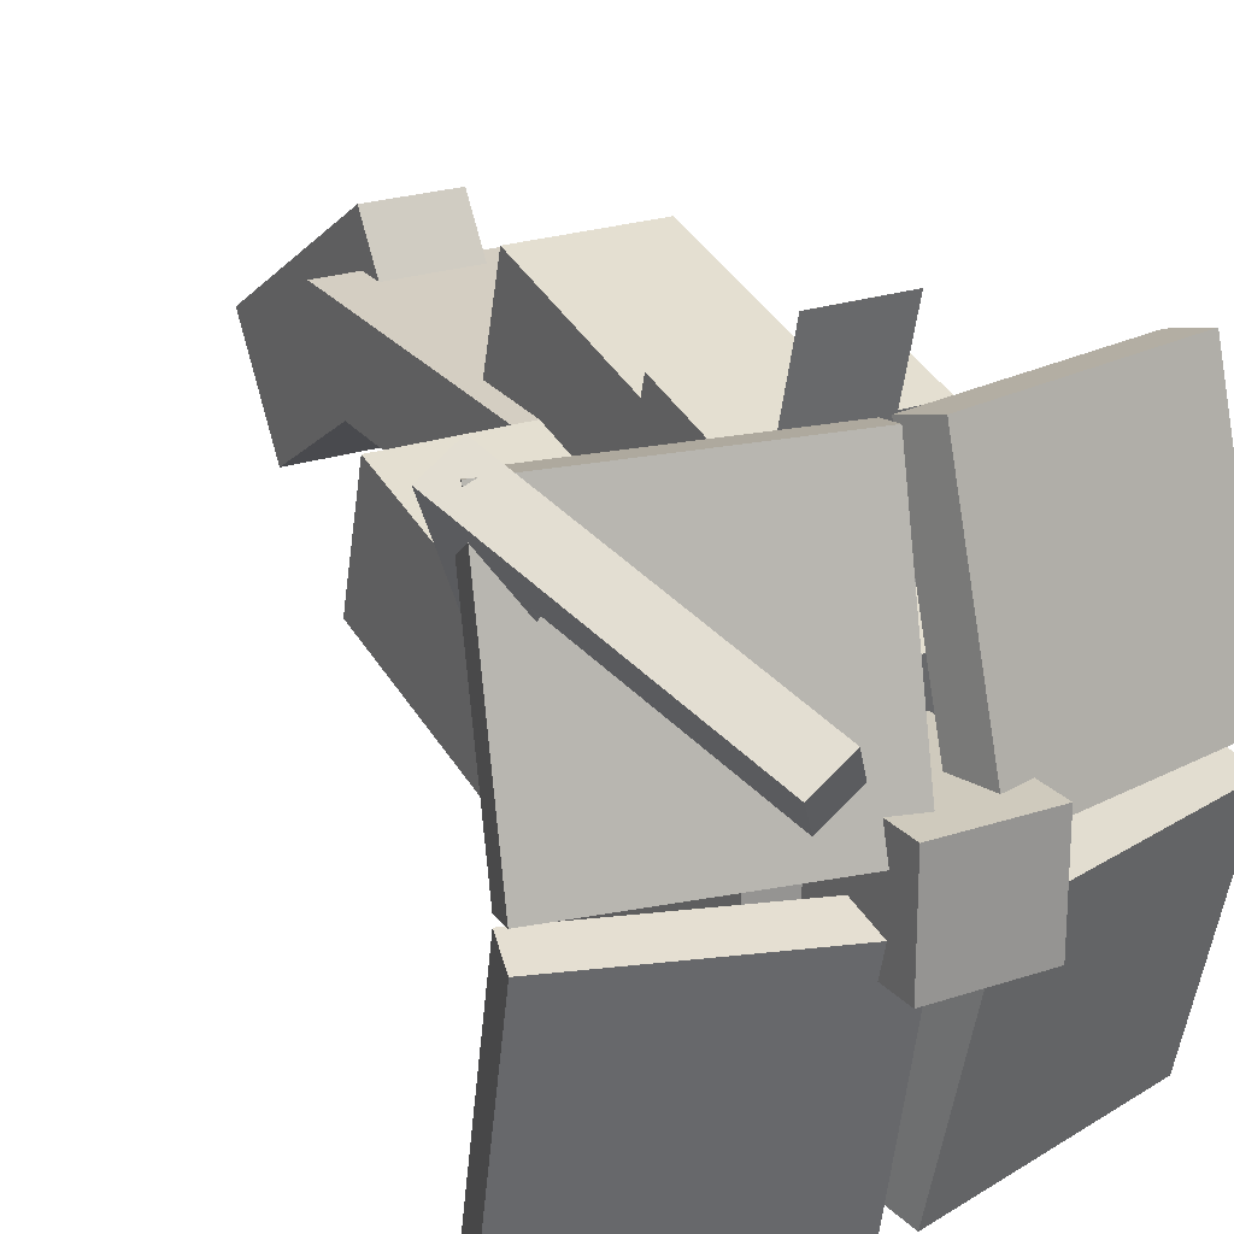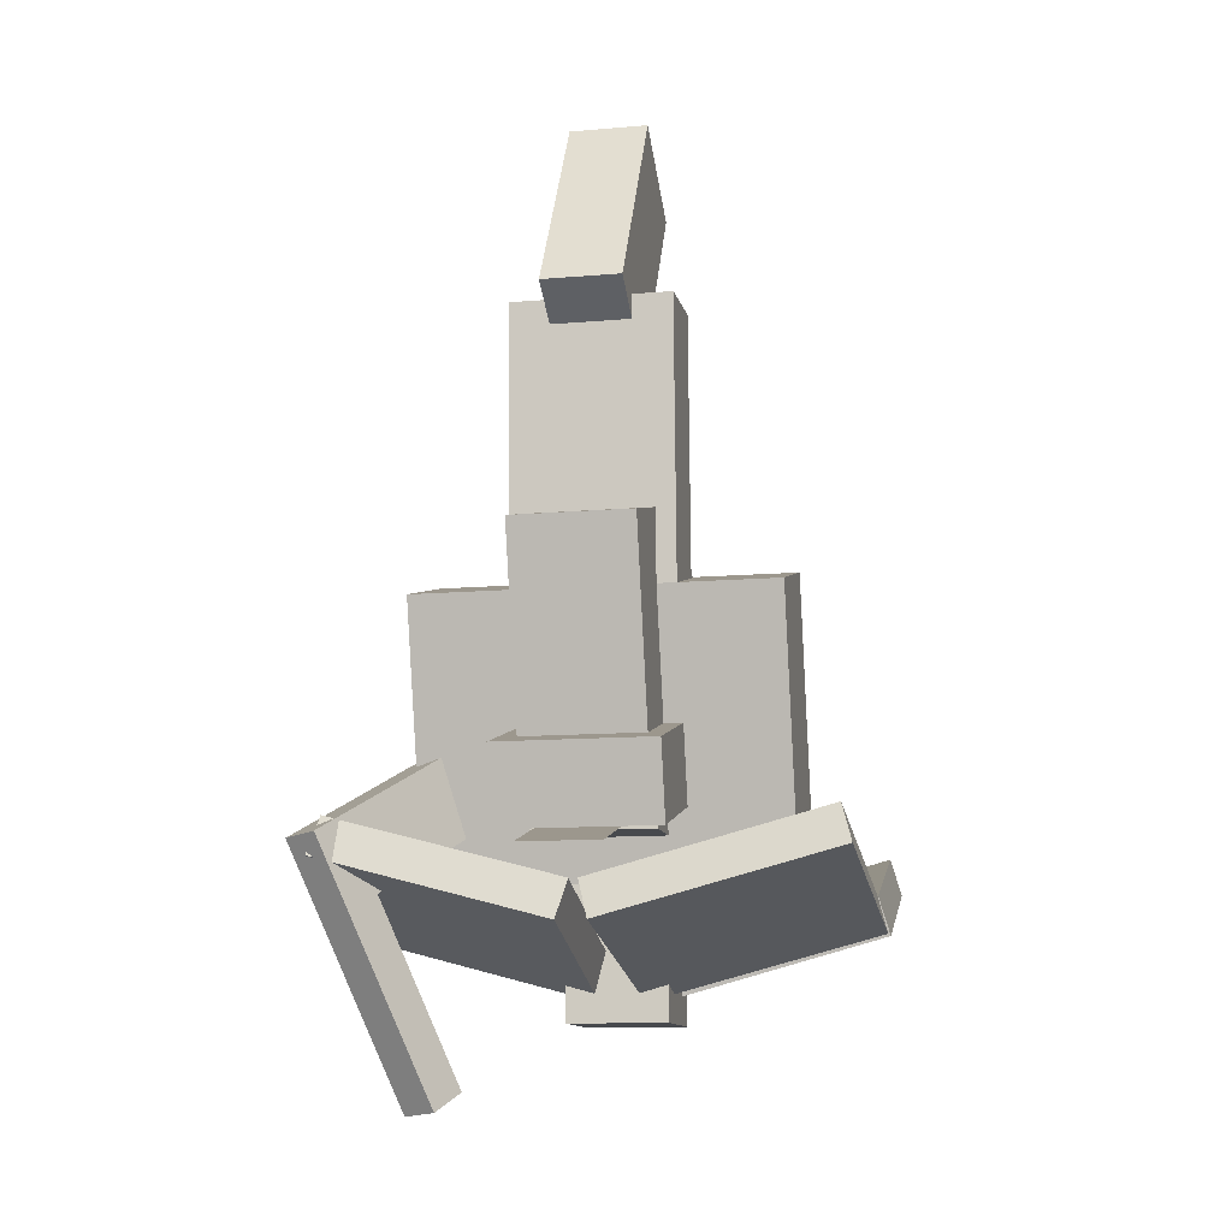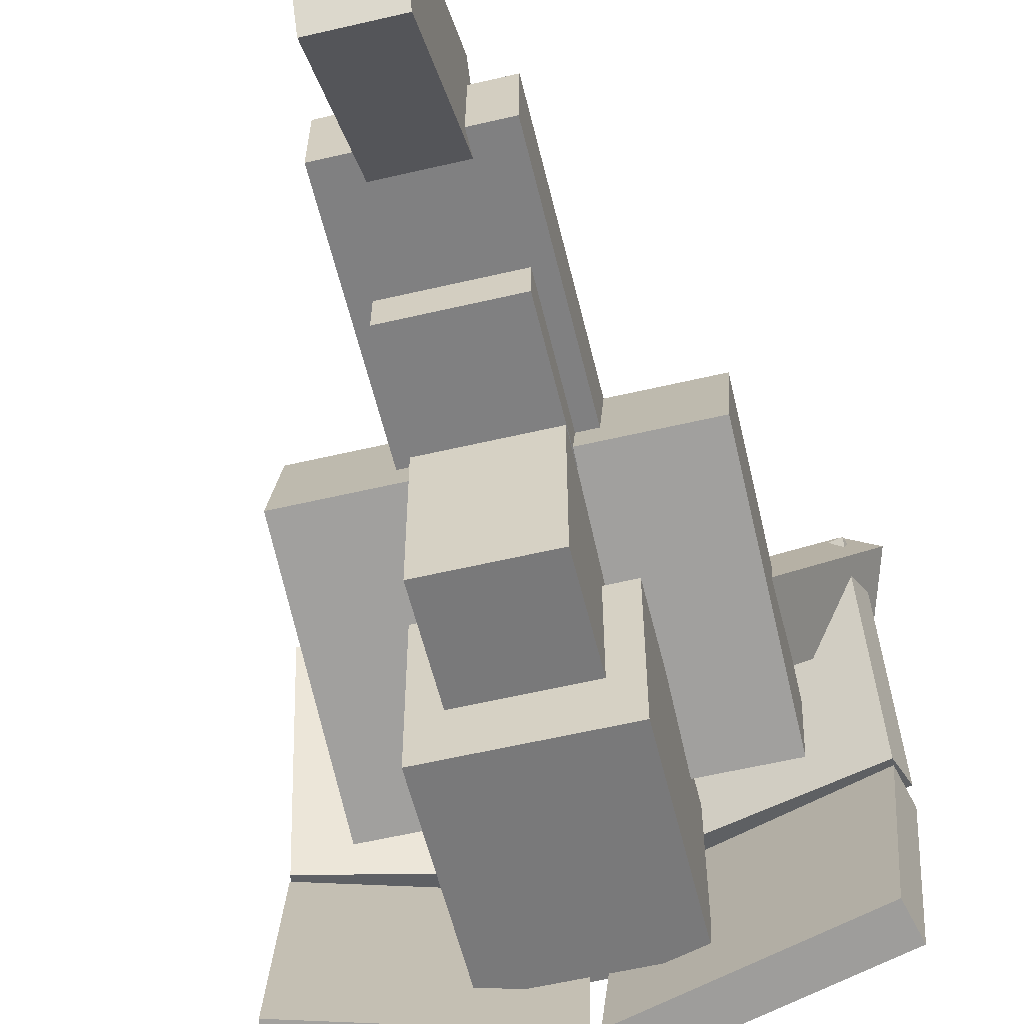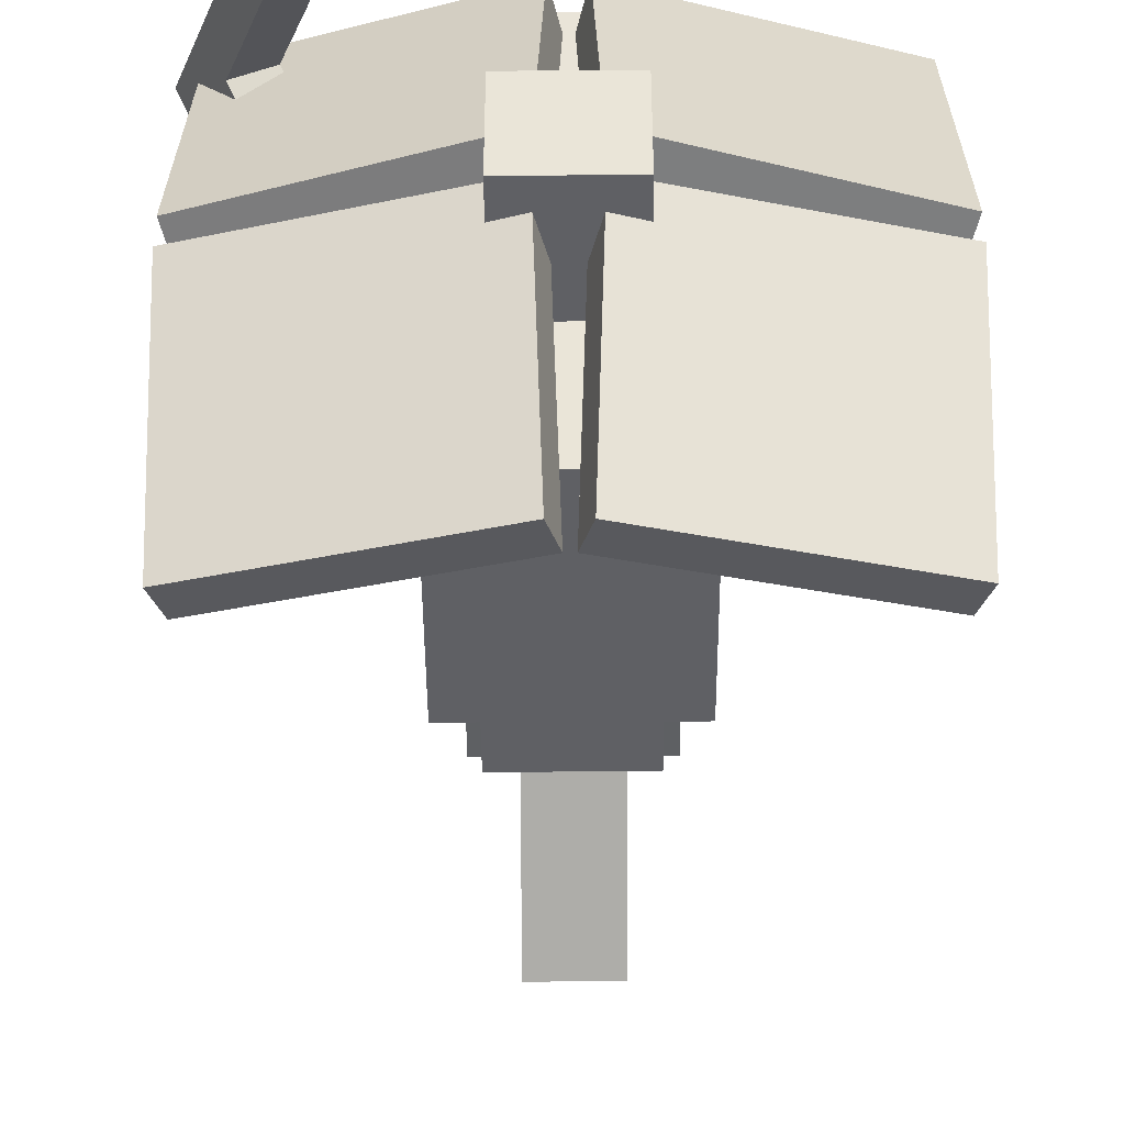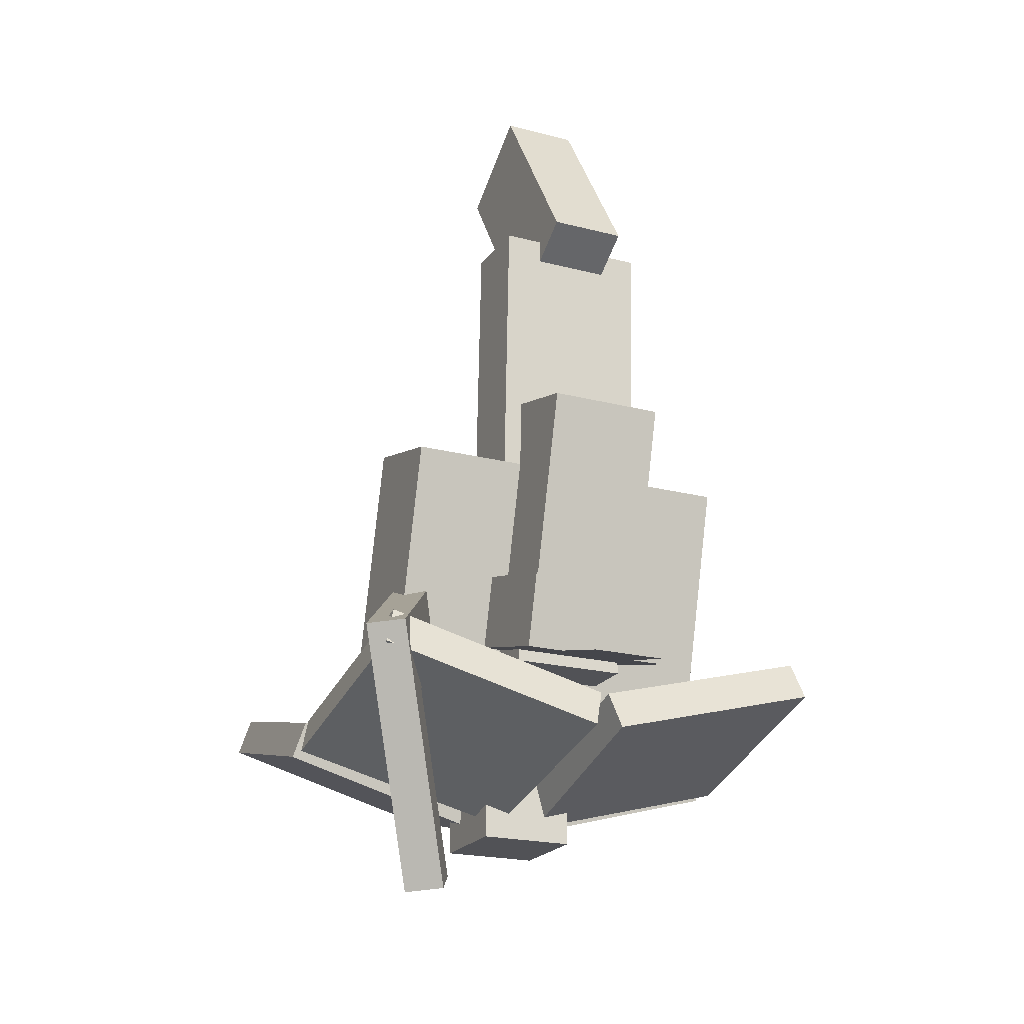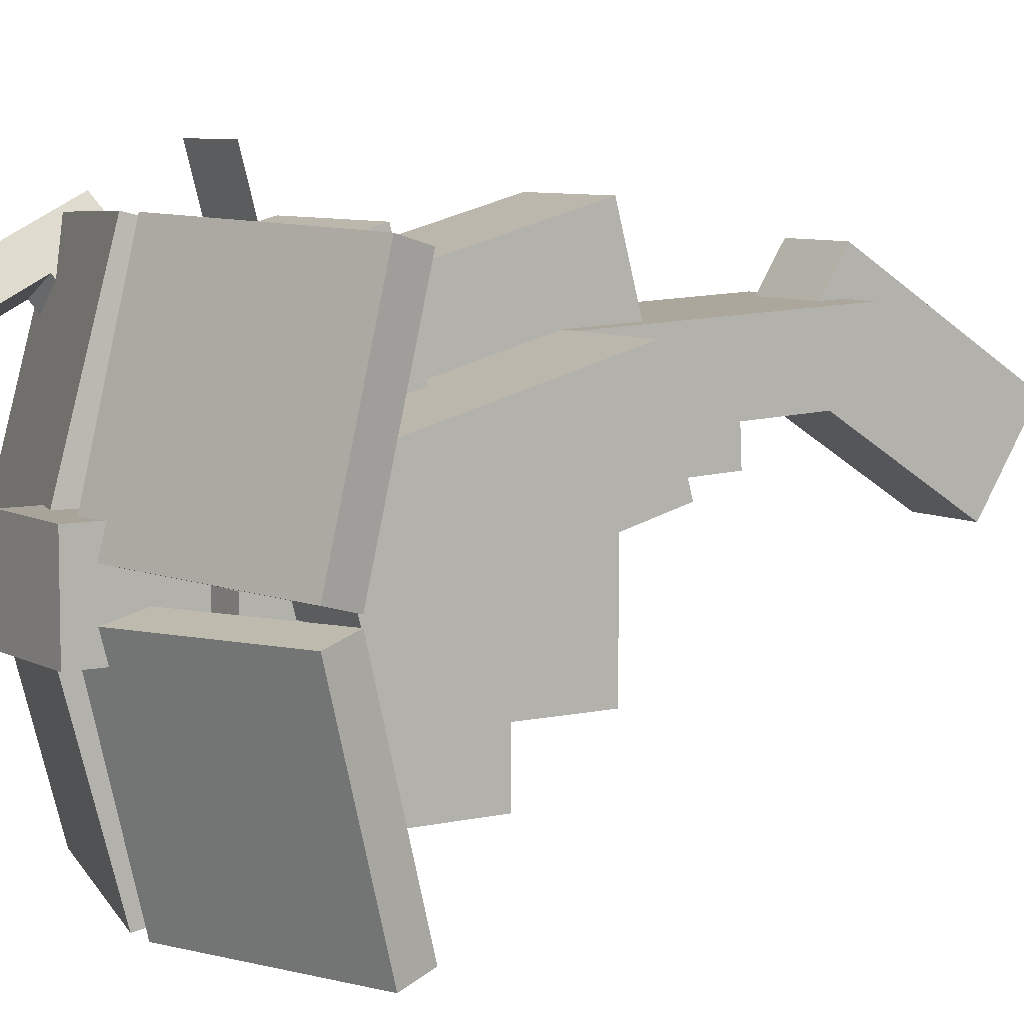
<metadata>
{"format":"obj","ext":"obj","renderer":"f3d","projection":"perspective","resolution":1024,"background":"white","views":[{"elev":23.0,"azim":150.1,"up":"+Y"},{"elev":-12.0,"azim":-168.5,"up":"+Z"},{"elev":-57.8,"azim":13.7,"up":"+Y"},{"elev":-44.6,"azim":-179.6,"up":"+Y"},{"elev":-21.3,"azim":155.4,"up":"+Z"},{"elev":7.2,"azim":-123.4,"up":"+Y"}]}
</metadata>
<code>
v  1.25 6.25 -4.75
v  1.25 3.75 -4.75
v  1.25 6.25 -8.25
v  1.25 3.75 -8.25
v  -1.25 6.25 -8.25
v  -1.25 3.75 -8.25
v  -1.25 6.25 -4.75
v  -1.25 3.75 -4.75
v  2.25 5 0.1
v  2.25 0.5 0.1
v  2.25 5 -5.4
v  2.25 0.5 -5.4
v  -2.25 5 -5.4
v  -2.25 0.5 -5.4
v  -2.25 5 0.1
v  -2.25 0.5 0.1
v  1.5 9 3
v  1.5 2 3
v  1.5 9 -4
v  1.5 2 -4
v  -1.5 9 -4
v  -1.5 2 -4
v  -1.5 9 3
v  -1.5 2 3
v  4.5 9.132 1.693
v  4.5 6.234 2.469
v  4.5 7.32 -5.069
v  4.5 4.422 -4.292
v  -4.5 7.32 -5.069
v  -4.5 4.422 -4.292
v  -4.5 9.132 1.693
v  -4.5 6.234 2.469
v  1.985 11.17 -2.234
v  1.985 7.335 -1.206
v  1.985 10.66 -4.136
v  1.985 6.825 -3.109
v  -1.985 10.66 -4.136
v  -1.985 6.825 -3.109
v  -1.985 11.17 -2.234
v  -1.985 7.335 -1.206
v  1 12.59 -4.653
v  1 10.66 -4.135
v  1 12.59 -4.654
v  1 10.66 -4.136
v  -1 12.59 -4.654
v  -1 10.66 -4.136
v  -1 12.59 -4.653
v  -1 10.66 -4.135
v  1.515 11.53 2.876
v  1.515 8.608 3.66
v  1.515 10.23 -1.983
v  1.515 7.306 -1.198
v  -1.515 10.23 -1.983
v  -1.515 7.306 -1.198
v  -1.515 11.53 2.876
v  -1.515 8.608 3.66
v  2 9.437 8.686
v  2 7.439 8.773
v  2 9.132 1.693
v  2 7.134 1.78
v  -2 9.132 1.693
v  -2 7.134 1.78
v  -2 9.437 8.686
v  -2 7.439 8.773
v  1.515 7.324 5.79
v  1.515 6.295 5.835
v  1.515 7.148 1.764
v  1.515 6.119 1.809
v  -1.515 7.148 1.764
v  -1.515 6.119 1.809
v  -1.515 7.324 5.79
v  -1.515 6.295 5.835
v  1 7.325 13.86
v  1 4.795 12.25
v  1 10.55 8.802
v  1 8.019 7.19
v  -1 10.55 8.802
v  -1 8.019 7.19
v  -1 7.325 13.86
v  -1 4.795 12.25
v  6.673 11.05 -4.265
v  4.501 7.201 -1.926
v  6.052 10.33 -6.025
v  3.88 6.482 -3.686
v  5.207 10.86 -5.942
v  3.034 7.009 -3.603
v  5.827 11.58 -4.182
v  3.655 7.729 -1.843
v  5.618 9.561 -5.557
v  4.5 8.532 -10.42
v  4.065 7.763 -9.957
v  3.654 9.06 -10.34
v  3.22 8.29 -9.874
v  4.772 10.09 -5.474
v  -0.1064 11.12 -5.3
v  -0.3058 5.313 -6.8
v  -0.3653 11.37 -6.233
v  -0.5647 5.562 -7.733
v  -6.157 11.17 -4.68
v  -6.357 5.36 -6.18
v  -5.898 10.92 -3.747
v  -6.098 5.11 -5.247
v  -0.3058 4.687 -6.8
v  -0.1064 -1.119 -5.3
v  -0.5647 4.438 -7.733
v  -0.3653 -1.369 -6.233
v  -6.357 4.64 -6.18
v  -6.157 -1.166 -4.68
v  -6.098 4.89 -5.247
v  -5.898 -0.9163 -3.747
v  6.098 4.89 -5.247
v  5.898 -0.9163 -3.747
v  6.357 4.64 -6.18
v  6.157 -1.166 -4.68
v  0.5647 4.438 -7.733
v  0.3653 -1.369 -6.233
v  0.3058 4.687 -6.8
v  0.1064 -1.119 -5.3
v  5.898 10.92 -3.747
v  6.098 5.11 -5.247
v  6.157 11.17 -4.68
v  6.357 5.36 -6.18
v  0.3653 11.37 -6.233
v  0.5647 5.562 -7.733
v  0.1064 11.12 -5.3
v  0.3058 5.313 -6.8
g meshes_0-0
f 1 2 3
f 2 4 3
g meshes_0-1
f 5 6 7
f 6 8 7
g meshes_0-2
f 5 7 3
f 7 1 3
g meshes_0-3
f 8 6 2
f 6 4 2
g meshes_0-4
f 7 8 1
f 8 2 1
g meshes_0-5
f 3 4 5
f 4 6 5
g meshes_1-0
f 9 10 11
f 10 12 11
g meshes_1-1
f 13 14 15
f 14 16 15
g meshes_1-2
f 13 15 11
f 15 9 11
g meshes_1-3
f 16 14 10
f 14 12 10
g meshes_1-4
f 15 16 9
f 16 10 9
g meshes_1-5
f 11 12 13
f 12 14 13
g meshes_2-0
f 17 18 19
f 18 20 19
g meshes_2-1
f 21 22 23
f 22 24 23
g meshes_2-2
f 21 23 19
f 23 17 19
g meshes_2-3
f 24 22 18
f 22 20 18
g meshes_2-4
f 23 24 17
f 24 18 17
g meshes_2-5
f 19 20 21
f 20 22 21
g meshes_3-0
f 25 26 27
f 26 28 27
g meshes_3-1
f 29 30 31
f 30 32 31
g meshes_3-2
f 29 31 27
f 31 25 27
g meshes_3-3
f 32 30 26
f 30 28 26
g meshes_3-4
f 31 32 25
f 32 26 25
g meshes_3-5
f 27 28 29
f 28 30 29
g meshes_4-0
f 33 34 35
f 34 36 35
g meshes_4-1
f 37 38 39
f 38 40 39
g meshes_4-2
f 37 39 35
f 39 33 35
g meshes_4-3
f 40 38 34
f 38 36 34
g meshes_4-4
f 39 40 33
f 40 34 33
g meshes_4-5
f 35 36 37
f 36 38 37
g meshes_5-0
f 41 42 43
f 42 44 43
g meshes_5-1
f 45 46 47
f 46 48 47
g meshes_5-2
f 45 47 43
f 47 41 43
g meshes_5-3
f 48 46 42
f 46 44 42
g meshes_5-4
f 47 48 41
f 48 42 41
g meshes_5-5
f 43 44 45
f 44 46 45
g meshes_6-0
f 49 50 51
f 50 52 51
g meshes_6-1
f 53 54 55
f 54 56 55
g meshes_6-2
f 53 55 51
f 55 49 51
g meshes_6-3
f 56 54 50
f 54 52 50
g meshes_6-4
f 55 56 49
f 56 50 49
g meshes_6-5
f 51 52 53
f 52 54 53
g meshes_7-0
f 57 58 59
f 58 60 59
g meshes_7-1
f 61 62 63
f 62 64 63
g meshes_7-2
f 61 63 59
f 63 57 59
g meshes_7-3
f 64 62 58
f 62 60 58
g meshes_7-4
f 63 64 57
f 64 58 57
g meshes_7-5
f 59 60 61
f 60 62 61
g meshes_8-0
f 65 66 67
f 66 68 67
g meshes_8-1
f 69 70 71
f 70 72 71
g meshes_8-2
f 69 71 67
f 71 65 67
g meshes_8-3
f 72 70 66
f 70 68 66
g meshes_8-4
f 71 72 65
f 72 66 65
g meshes_8-5
f 67 68 69
f 68 70 69
g meshes_9-0
f 73 74 75
f 74 76 75
g meshes_9-1
f 77 78 79
f 78 80 79
g meshes_9-2
f 77 79 75
f 79 73 75
g meshes_9-3
f 80 78 74
f 78 76 74
g meshes_9-4
f 79 80 73
f 80 74 73
g meshes_9-5
f 75 76 77
f 76 78 77
g meshes_10-0
f 81 82 83
f 82 84 83
g meshes_10-1
f 85 86 87
f 86 88 87
g meshes_10-2
f 85 87 83
f 87 81 83
g meshes_10-3
f 88 86 82
f 86 84 82
g meshes_10-4
f 87 88 81
f 88 82 81
g meshes_10-5
f 83 84 85
f 84 86 85
g meshes_11-0
f 83 89 90
f 89 91 90
g meshes_11-1
f 92 93 85
f 93 94 85
g meshes_11-2
f 92 85 90
f 85 83 90
g meshes_11-3
f 94 93 89
f 93 91 89
g meshes_11-4
f 85 94 83
f 94 89 83
g meshes_11-5
f 90 91 92
f 91 93 92
g meshes_12-0
f 95 96 97
f 96 98 97
g meshes_12-1
f 99 100 101
f 100 102 101
g meshes_12-2
f 99 101 97
f 101 95 97
g meshes_12-3
f 102 100 96
f 100 98 96
g meshes_12-4
f 101 102 95
f 102 96 95
g meshes_12-5
f 97 98 99
f 98 100 99
g meshes_13-0
f 103 104 105
f 104 106 105
g meshes_13-1
f 107 108 109
f 108 110 109
g meshes_13-2
f 107 109 105
f 109 103 105
g meshes_13-3
f 110 108 104
f 108 106 104
g meshes_13-4
f 109 110 103
f 110 104 103
g meshes_13-5
f 105 106 107
f 106 108 107
g meshes_14-0
f 111 112 113
f 112 114 113
g meshes_14-1
f 115 116 117
f 116 118 117
g meshes_14-2
f 115 117 113
f 117 111 113
g meshes_14-3
f 118 116 112
f 116 114 112
g meshes_14-4
f 117 118 111
f 118 112 111
g meshes_14-5
f 113 114 115
f 114 116 115
g meshes_15-0
f 119 120 121
f 120 122 121
g meshes_15-1
f 123 124 125
f 124 126 125
g meshes_15-2
f 123 125 121
f 125 119 121
g meshes_15-3
f 126 124 120
f 124 122 120
g meshes_15-4
f 125 126 119
f 126 120 119
g meshes_15-5
f 121 122 123
f 122 124 123

</code>
